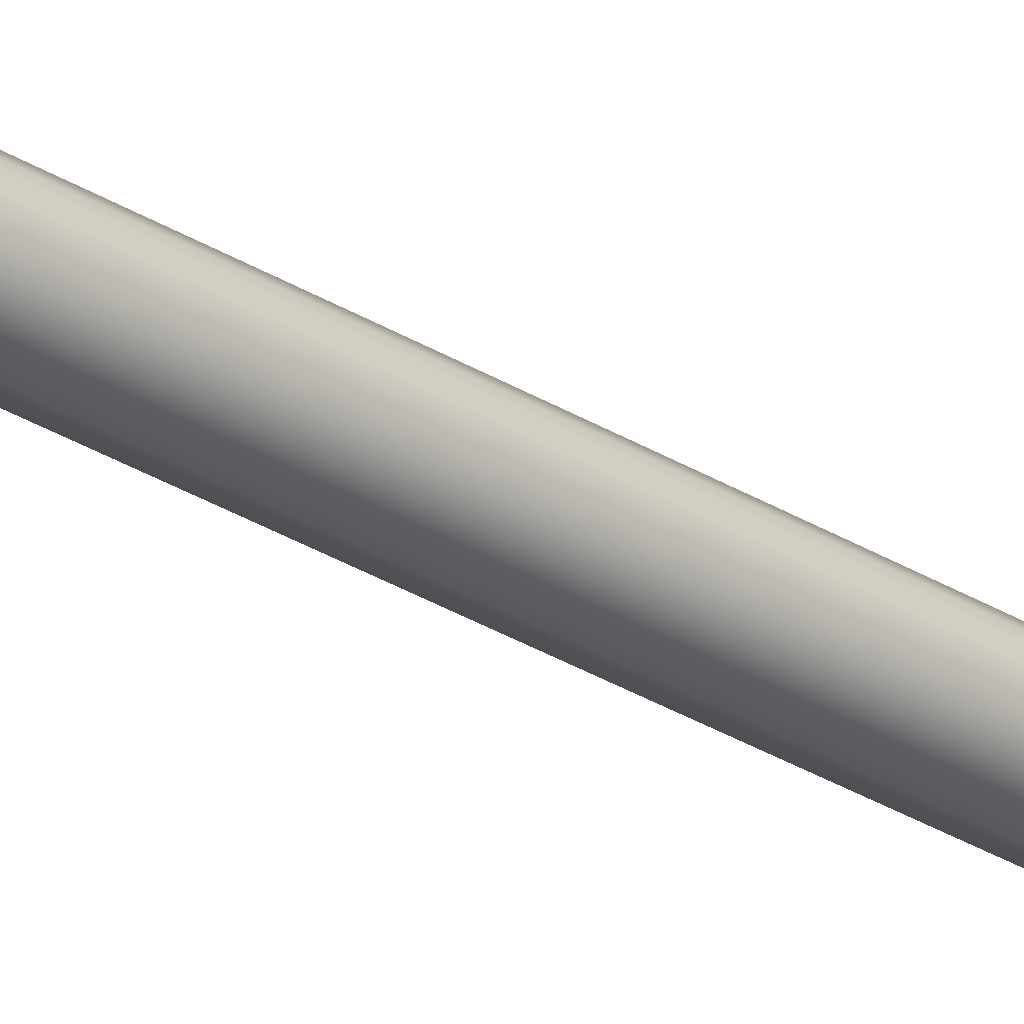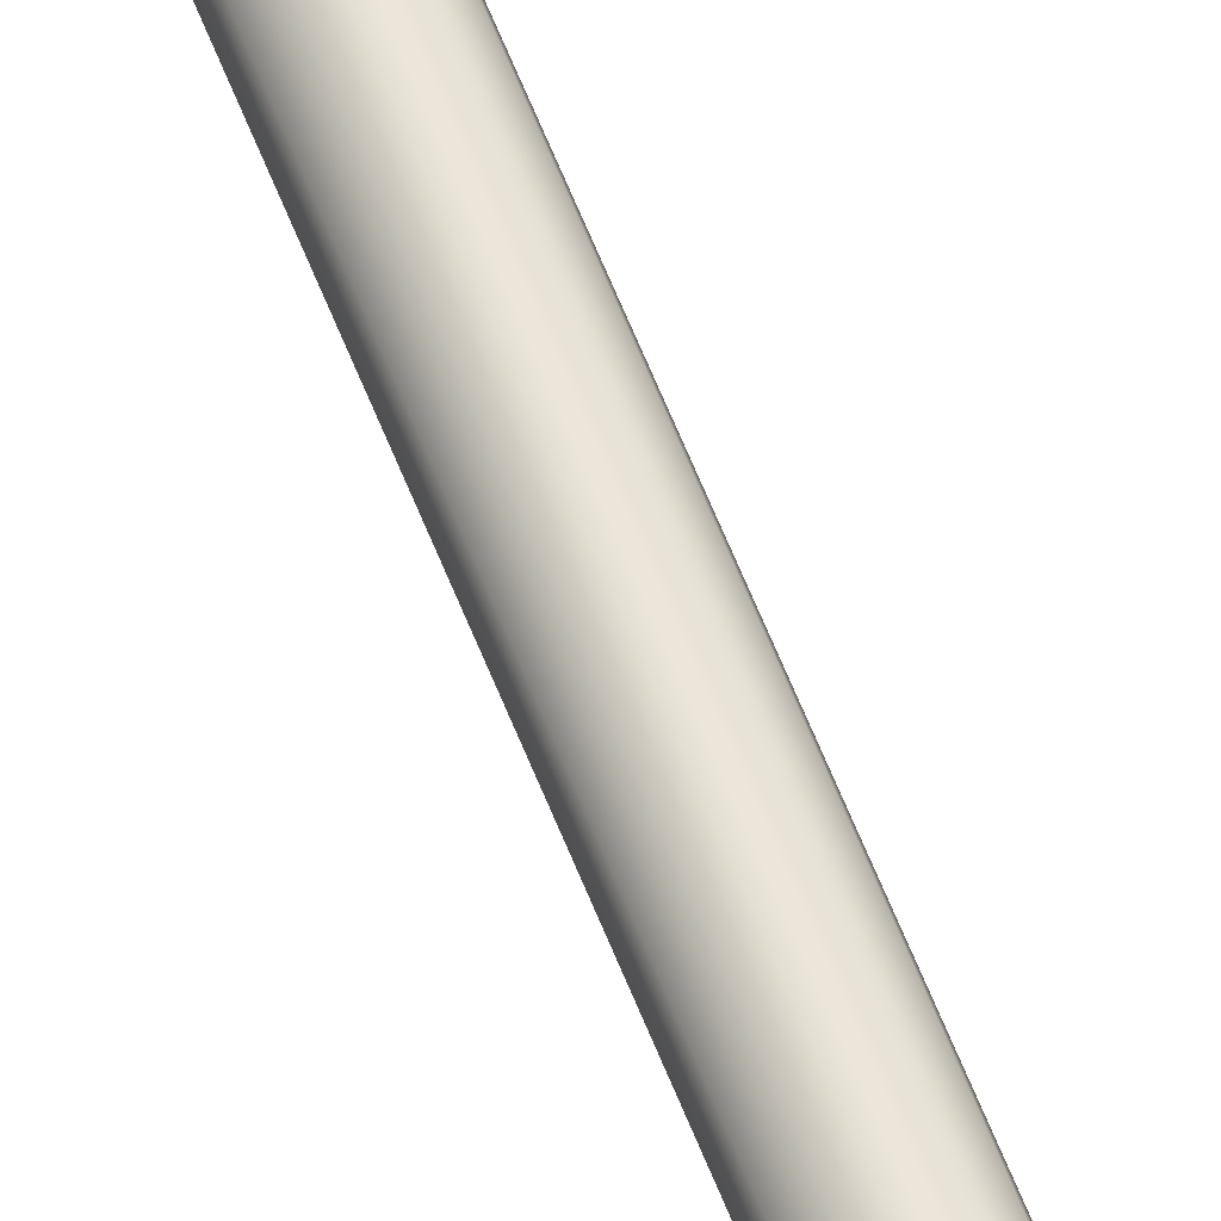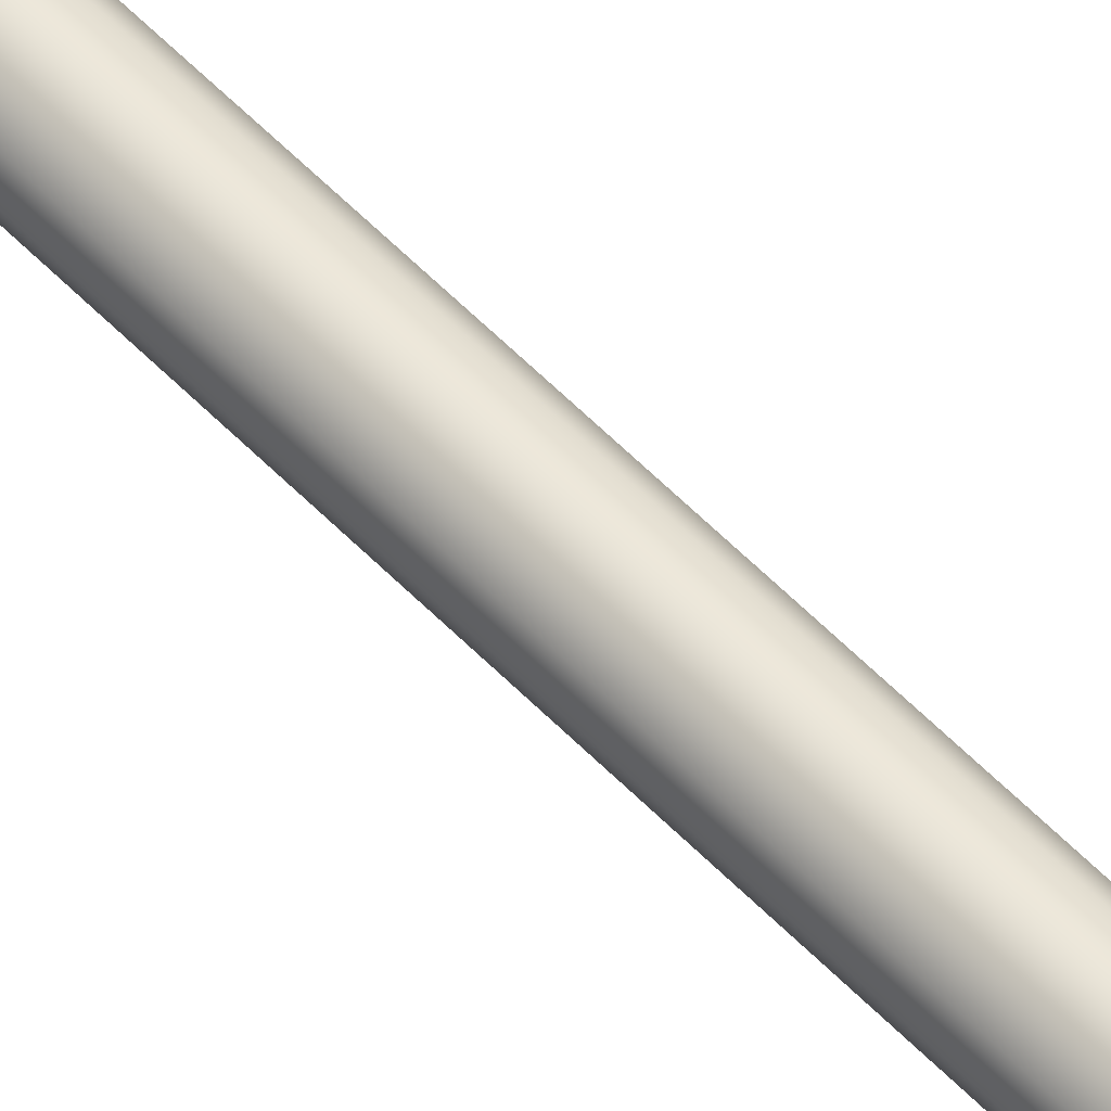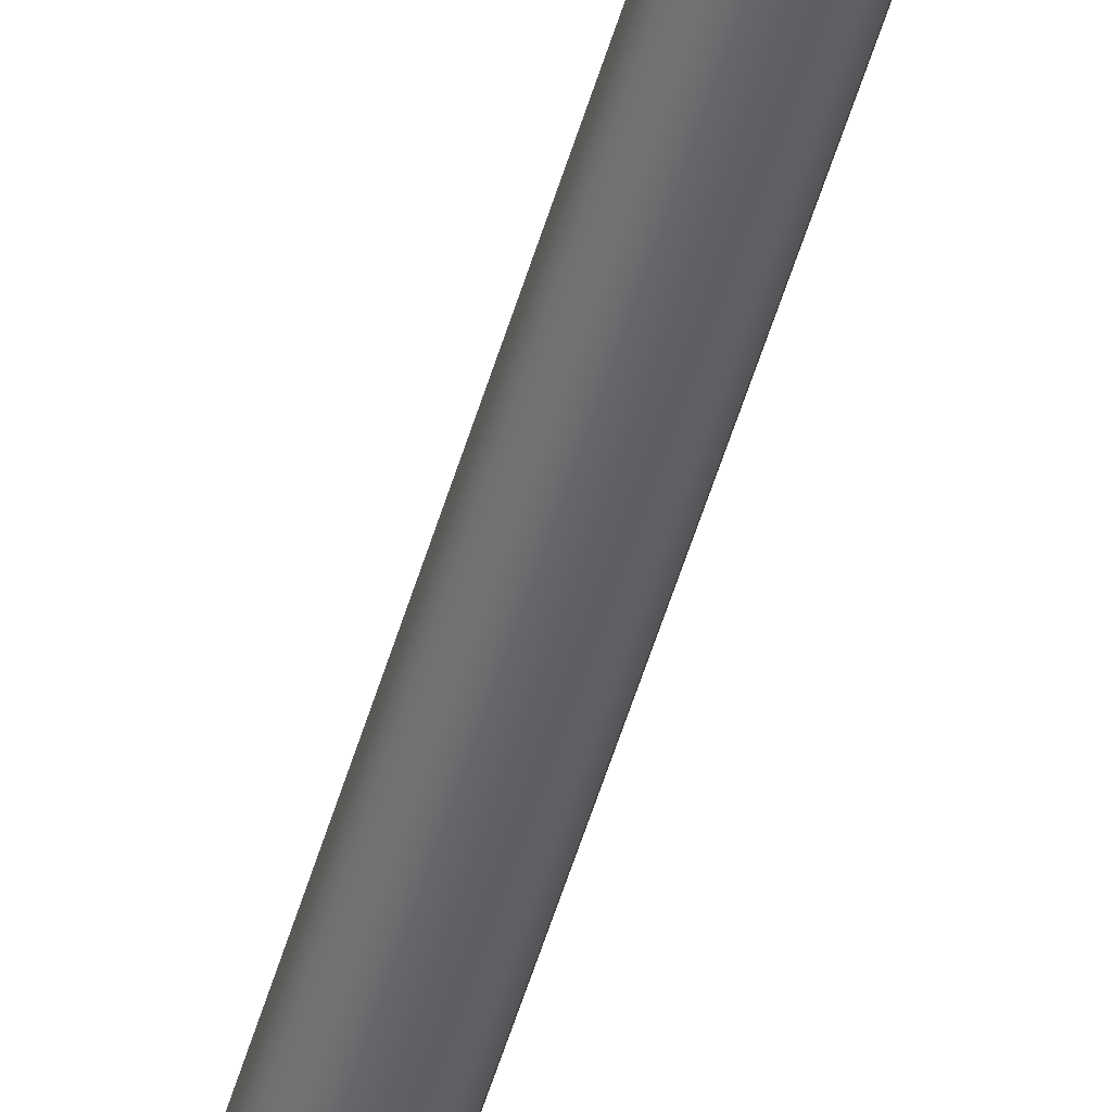
<metadata>
{"format":"obj","ext":"obj","renderer":"f3d","projection":"perspective","resolution":1024,"background":"white","views":[{"elev":-27.9,"azim":45.8,"up":"+Z"},{"elev":60.6,"azim":-21.2,"up":"+Z"},{"elev":54.1,"azim":137.8,"up":"+Z"},{"elev":-50.0,"azim":-15.6,"up":"+Z"}]}
</metadata>
<code>
o KnightSpear.004
v 0 3.215 -0
v 0.01024 2.717 -0
v 0.01024 2.717 -0.04261
v -0.01024 2.693 -0.05433
v -0.01024 2.705 -0.04632
v 0 2.705 -0.09264
v 0 2.693 -0.1087
v 0.003412 2.717 0.08523
v 0.01024 2.717 0.04261
v -0.01024 2.693 0.05433
v -0.01024 2.705 0.04632
v -0.01024 2.705 -0
v -0.01024 2.693 -0
v 0.01024 2.659 -0
v 0.01024 2.659 -0.03311
v 0.01024 2.679 -0.0459
v 0.01024 2.679 -0
v 0.01024 2.659 0.03311
v 0.01024 2.679 0.0459
v 0.003412 2.679 0.09179
v 0.003412 2.659 0.06623
v -0.01024 2.679 -0
v -0.01024 2.679 0.0459
v 0 2.679 -0.09179
v -0.01024 2.679 -0.0459
v -0.02065 2.494 -0.03285
v -0.03287 2.494 -0.01827
v -0.02329 2.52 -0.01944
v -0.01554 2.52 -0.03107
v -0.03903 2.494 0.000181
v -0.03287 2.494 0.01827
v -0.02329 2.52 0.01944
v -0.03024 2.521 -0.000185
v 0 2.589 -0.03885
v -0.01024 2.589 -0.01942
v -0.01024 2.627 -0.02469
v 0 2.627 -0.04937
v -0.01024 2.589 -0
v -0.01024 2.589 0.01942
v -0.01024 2.627 0.02469
v -0.01024 2.627 -0
v 0.01024 2.627 0.02469
v 0.003412 2.627 0.04937
v 0.01024 2.627 -0.02469
v 0.01024 2.627 -0
v -0.01024 2.717 -0
v -0.01024 2.717 0.04261
v 0 2.717 -0.08523
v -0.01024 2.717 -0.04261
v 0.01024 2.705 0.04632
v 0.003412 2.705 0.09264
v 0.01024 2.705 -0
v 0.01024 2.705 -0.04632
v 0.01024 2.693 0.05433
v 0.003412 2.693 0.1087
v 0.01024 2.693 -0.05433
v 0.01024 2.693 -0
v 0 2.659 -0.06623
v -0.01024 2.659 -0.03311
v -0.01024 2.659 -0
v -0.01024 2.659 0.03311
v 0.01024 2.589 0.01942
v 0.003412 2.589 0.03885
v 0.01024 2.589 -0.01942
v 0.01024 2.589 -0
v 0.03287 2.494 0.01827
v 0.02329 2.52 0.01944
v 0.01554 2.52 0.03107
v 0.02065 2.494 0.03285
v 0.03287 2.494 -0.01827
v 0.02329 2.52 -0.01944
v 0.03024 2.521 -0.000185
v 0.03903 2.494 0.000181
v 0.01554 2.52 -0.03107
v 0.02064 2.494 -0.03285
v 5e-06 2.495 -0.03947
v 2.5e-05 2.52 -0.03593
v -5e-06 2.495 0.03947
v -2.5e-05 2.52 0.03593
v -0.01554 2.52 0.03107
v -0.02064 2.494 0.03285
v 0.02043 2.553 0.01962
v 0.01364 2.553 0.03134
v 0.02043 2.553 -0.01962
v 0.02653 2.554 -0.000187
v -0.01364 2.553 0.03134
v -0.02043 2.553 0.01962
v -0.02653 2.554 -0.000187
v -0.02043 2.553 -0.01962
v 2.2e-05 2.553 -0.03627
v 0.01364 2.553 -0.03134
v -2.2e-05 2.553 0.03627
v -0.01364 2.553 -0.03134
v 0.01332 2.594 -0.04163
v 0.01988 2.594 -0.02612
v 0.02582 2.594 -0.000249
v 0.01988 2.594 0.02612
v 0.01332 2.594 0.04163
v -2.2e-05 2.594 0.04827
v -0.01332 2.594 0.04163
v -0.01988 2.594 0.02612
v -0.02582 2.594 -0.000249
v -0.01988 2.594 -0.02612
v -0.01332 2.594 -0.04163
v 2.2e-05 2.594 -0.04827
v 0.03287 2.363 -0.01827
v 0.02064 2.363 -0.03285
v 0.03287 2.363 0.01827
v 0.03903 2.363 0.000181
v -0.03287 2.363 0.01827
v -0.02064 2.363 0.03285
v -0.03287 2.363 -0.01827
v -0.03903 2.363 0.000181
v 5e-06 2.363 -0.03947
v -5e-06 2.363 0.03947
v 0.02064 2.363 0.03285
v -0.02064 2.363 -0.03285
v 0.01745 2.604 0.02365
v 0.0117 2.604 0.03769
v 0.01745 2.604 -0.02365
v 0.02266 2.605 -0.000225
v -0.0117 2.604 0.0377
v -0.01745 2.604 0.02365
v -0.02266 2.605 -0.000225
v -0.01745 2.604 -0.02365
v 1.9e-05 2.604 -0.04372
v 0.0117 2.604 -0.0377
v -1.9e-05 2.604 0.04372
v -0.0117 2.604 -0.03769
v 0 2.604 -3e-06
v -0.04166 0.02611 -0.02405
v -0.02405 0.02611 -0.04166
v -0.01253 -0 -0.02171
v -0.02171 -0 -0.01253
v -0.0481 0.02611 -0
v -0.02507 0 0
v -0.04166 0.02611 0.02405
v -0.02171 0 0.01253
v -0.02405 0.02611 0.04166
v -0.01253 0 0.02171
v 0 0.02611 0.0481
v 0 0 0.02507
v 0.02405 0.02611 0.04166
v 0.01253 0 0.02171
v 0.04166 0.02611 0.02405
v 0.02171 0 0.01253
v 0.0481 0.02611 -0
v 0.02507 0 0
v 0.04166 0.02611 -0.02405
v 0.02171 -0 -0.01253
v 0.02405 0.02611 -0.04166
v 0.01253 -0 -0.02171
v 0 0.02611 -0.0481
v 0 -0 -0.02507
v -0.01781 2.494 -0.03084
v -0.03084 2.494 -0.01781
v 0 2.494 -0
v -0.03561 2.494 -0
v -0.03084 2.494 0.01781
v -0.01781 2.494 0.03084
v 0 2.494 0.03561
v 0.01781 2.494 0.03084
v 0.03084 2.494 0.01781
v 0.03561 2.494 -0
v 0.03084 2.494 -0.01781
v 0.01781 2.494 -0.03084
v 0 2.494 -0.03561
v -0.04197 0.09757 -0.02423
v -0.02423 0.09757 -0.04197
v -0.04847 0.09757 -0
v -0.04197 0.09757 0.02423
v -0.02423 0.09757 0.04197
v 0 0.09757 0.04847
v 0.02423 0.09757 0.04197
v 0.04197 0.09757 0.02423
v 0.04847 0.09757 -0
v 0.04197 0.09757 -0.02423
v 0.02423 0.09757 -0.04197
v 0 0.09757 -0.04847
v -0.03084 0.1268 -0.01781
v -0.01781 0.1268 -0.03084
v -0.03561 0.1268 -0
v -0.03084 0.1268 0.01781
v -0.01781 0.1268 0.03084
v 0 0.1268 0.03561
v 0.01781 0.1268 0.03084
v 0.03084 0.1268 0.01781
v 0.03561 0.1268 -0
v 0.03084 0.1268 -0.01781
v 0.01781 0.1268 -0.03084
v 0 0.1268 -0.03561
v 0 0.000163 -0
v 0 2.441 -0.03561
v -0.01781 2.441 -0.03084
v 0.01781 2.441 -0.03084
v 0.03084 2.441 -0.01781
v 0.03561 2.441 -0
v 0.03084 2.441 0.01781
v 0.01781 2.441 0.03084
v 0 2.441 0.03561
v -0.01781 2.441 0.03084
v -0.03084 2.441 0.01781
v -0.03561 2.441 -0
v -0.03084 2.441 -0.01781
v 0.00334 3.1 -0
v 0.02151 2.711 -0
v 0.01097 2.711 -0.02542
v -0.01097 2.693 0.03241
v -0.01097 2.702 0.02763
v -0.02151 2.702 -0
v -0.02151 2.693 -0
v 0.02151 2.667 -0
v 0.01097 2.667 -0.01975
v 0.01097 2.682 -0.02738
v 0.02151 2.682 -0
v -0.02151 2.682 -0
v -0.01097 2.682 0.02738
v -0.02151 2.589 -0
v -0.01097 2.589 0.01158
v -0.01097 2.642 0.01473
v -0.02151 2.642 -0
v 0.01097 2.642 -0.01473
v 0.02151 2.642 -0
v -0.00334 3.1 -0
v -0.02151 2.711 -0
v -0.01097 2.711 0.02542
v 0.02151 2.702 -0
v 0.01097 2.702 -0.02763
v 0.01097 2.693 -0.03241
v 0.02151 2.693 -0
v -0.02151 2.667 -0
v -0.01097 2.667 0.01975
v 0.01097 2.589 -0.01158
v 0.02151 2.589 -0
v 0.01097 2.642 0.01473
v 0.01097 2.589 0.01158
v 0.01097 2.667 0.01975
v 0.01097 2.682 0.02738
v 0.01097 2.693 0.03241
v 0.01097 2.702 0.02763
v 0.01097 2.711 0.02542
v -0.01097 2.642 -0.01473
v -0.01097 2.589 -0.01158
v -0.01097 2.667 -0.01975
v -0.01097 2.682 -0.02738
v -0.01097 2.693 -0.03241
v -0.01097 2.702 -0.02763
v -0.01097 2.711 -0.02542
v -0.03084 2.363 -0.01781
v -0.01781 2.363 -0.03084
v -0.03561 2.363 -0
v -0.03084 2.363 0.01781
v -0.01781 2.363 0.03084
v 0 2.363 0.03561
v 0.01781 2.363 0.03084
v 0.03084 2.363 0.01781
v 0.03561 2.363 -0
v 0.03084 2.363 -0.01781
v 0.01781 2.363 -0.03084
v 0 2.363 -0.03561
f 124 130 125
f 118 121 130
f 130 121 120
f 130 120 127
f 130 127 126
f 130 126 129
f 130 129 125
f 123 130 124
f 122 130 123
f 128 130 122
f 119 130 128
f 118 130 119
f 155 156 157
f 156 158 157
f 158 159 157
f 159 160 157
f 160 161 157
f 161 162 157
f 162 163 157
f 163 164 157
f 164 165 157
f 165 166 157
f 166 167 157
f 167 155 157
f 134 133 192
f 136 134 192
f 138 136 192
f 140 138 192
f 142 140 192
f 144 142 192
f 146 144 192
f 148 146 192
f 150 148 192
f 152 150 192
f 154 152 192
f 133 154 192
f 193 194 155 167
f 195 193 167 166
f 196 195 166 165
f 197 196 165 164
f 198 197 164 163
f 199 198 163 162
f 200 199 162 161
f 201 200 161 160
f 202 201 160 159
f 203 202 159 158
f 204 203 158 156
f 194 204 156 155
f 107 106 258 259
f 106 109 257 258
f 109 108 256 257
f 108 116 255 256
f 116 115 254 255
f 115 111 253 254
f 111 110 252 253
f 110 113 251 252
f 113 112 249 251
f 112 117 250 249
f 117 114 260 250
f 114 107 259 260
f 1 2 3
f 4 5 6 7
f 1 8 9
f 10 11 12 13
f 14 15 16 17
f 18 19 20 21
f 22 23 10 13
f 24 25 4 7
f 26 27 28 29
f 30 31 32 33
f 34 35 36 37
f 38 39 40 41
f 42 18 21 43
f 44 15 14 45
f 1 46 47
f 1 48 49
f 50 9 8 51
f 52 53 3 2
f 54 50 51 55
f 56 53 52 57
f 11 47 46 12
f 5 49 48 6
f 17 16 56 57
f 55 20 19 54
f 58 59 25 24
f 60 61 23 22
f 62 42 43 63
f 64 44 45 65
f 41 40 61 60
f 37 36 59 58
f 66 67 68 69
f 70 71 72 73
f 74 75 76 77
f 78 79 80 81
f 77 76 26 29
f 69 68 79 78
f 74 71 70 75
f 37 44 64 34
f 58 15 44 37
f 16 15 58 24
f 56 16 24 7
f 7 6 53 56
f 3 53 6 48
f 1 3 48
f 72 67 66 73
f 45 42 62 65
f 14 18 42 45
f 17 19 18 14
f 54 19 17 57
f 52 50 54 57
f 2 9 50 52
f 1 9 2
f 28 27 30 33
f 36 35 38 41
f 59 36 41 60
f 25 59 60 22
f 4 25 22 13
f 12 5 4 13
f 46 49 5 12
f 32 31 81 80
f 40 39 63 43
f 61 40 43 21
f 23 61 21 20
f 10 23 20 55
f 51 11 10 55
f 8 47 11 51
f 1 47 8
f 1 49 46
f 68 67 82 83
f 72 71 84 85
f 32 80 86 87
f 28 33 88 89
f 74 77 90 91
f 79 68 83 92
f 77 29 93 90
f 80 79 92 86
f 71 74 91 84
f 67 72 85 82
f 29 28 89 93
f 33 32 87 88
f 84 91 94 95
f 85 84 95 96
f 82 85 96 97
f 83 82 97 98
f 92 83 98 99
f 86 92 99 100
f 87 86 100 101
f 88 87 101 102
f 89 88 102 103
f 93 89 103 104
f 90 93 104 105
f 91 90 105 94
f 75 70 106 107
f 73 66 108 109
f 81 31 110 111
f 30 27 112 113
f 76 75 107 114
f 69 78 115 116
f 26 76 114 117
f 78 81 111 115
f 70 73 109 106
f 66 69 116 108
f 27 26 117 112
f 31 30 113 110
f 98 97 118 119
f 96 95 120 121
f 101 100 122 123
f 103 102 124 125
f 94 105 126 127
f 99 98 119 128
f 105 104 129 126
f 100 99 128 122
f 95 94 127 120
f 97 96 121 118
f 104 103 125 129
f 102 101 123 124
f 131 132 133 134
f 135 131 134 136
f 137 135 136 138
f 139 137 138 140
f 141 139 140 142
f 143 141 142 144
f 145 143 144 146
f 147 145 146 148
f 149 147 148 150
f 151 149 150 152
f 153 151 152 154
f 132 153 154 133
f 132 131 168 169
f 131 135 170 168
f 135 137 171 170
f 137 139 172 171
f 139 141 173 172
f 141 143 174 173
f 143 145 175 174
f 145 147 176 175
f 147 149 177 176
f 149 151 178 177
f 151 153 179 178
f 153 132 169 179
f 180 181 169 168
f 182 180 168 170
f 183 182 170 171
f 184 183 171 172
f 185 184 172 173
f 186 185 173 174
f 187 186 174 175
f 188 187 175 176
f 189 188 176 177
f 190 189 177 178
f 191 190 178 179
f 181 191 179 169
f 205 206 207
f 208 209 210 211
f 212 213 214 215
f 216 217 208 211
f 218 219 220 221
f 222 213 212 223
f 224 225 226
f 227 228 207 206
f 229 228 227 230
f 209 226 225 210
f 215 214 229 230
f 231 232 217 216
f 233 222 223 234
f 221 220 232 231
f 223 235 236 234
f 212 237 235 223
f 215 238 237 212
f 239 238 215 230
f 227 240 239 230
f 206 241 240 227
f 205 241 206
f 242 243 218 221
f 244 242 221 231
f 245 244 231 216
f 246 245 216 211
f 210 247 246 211
f 225 248 247 210
f 224 248 225
f 249 250 181 180
f 251 249 180 182
f 252 251 182 183
f 253 252 183 184
f 254 253 184 185
f 255 254 185 186
f 256 255 186 187
f 257 256 187 188
f 258 257 188 189
f 259 258 189 190
f 260 259 190 191
f 181 250 260 191

</code>
